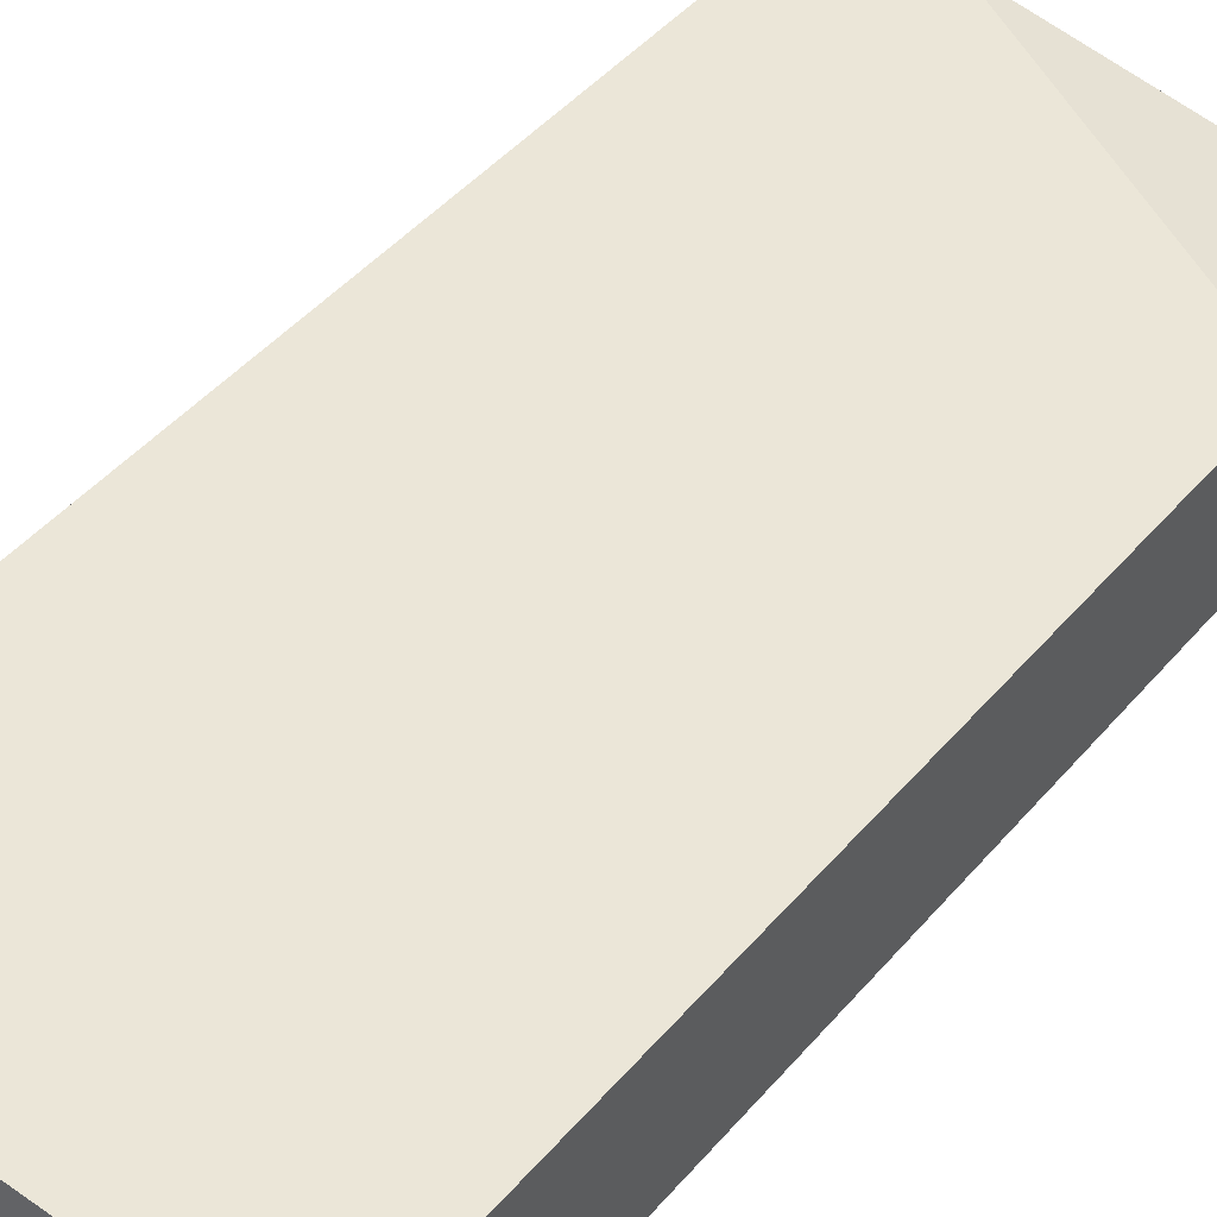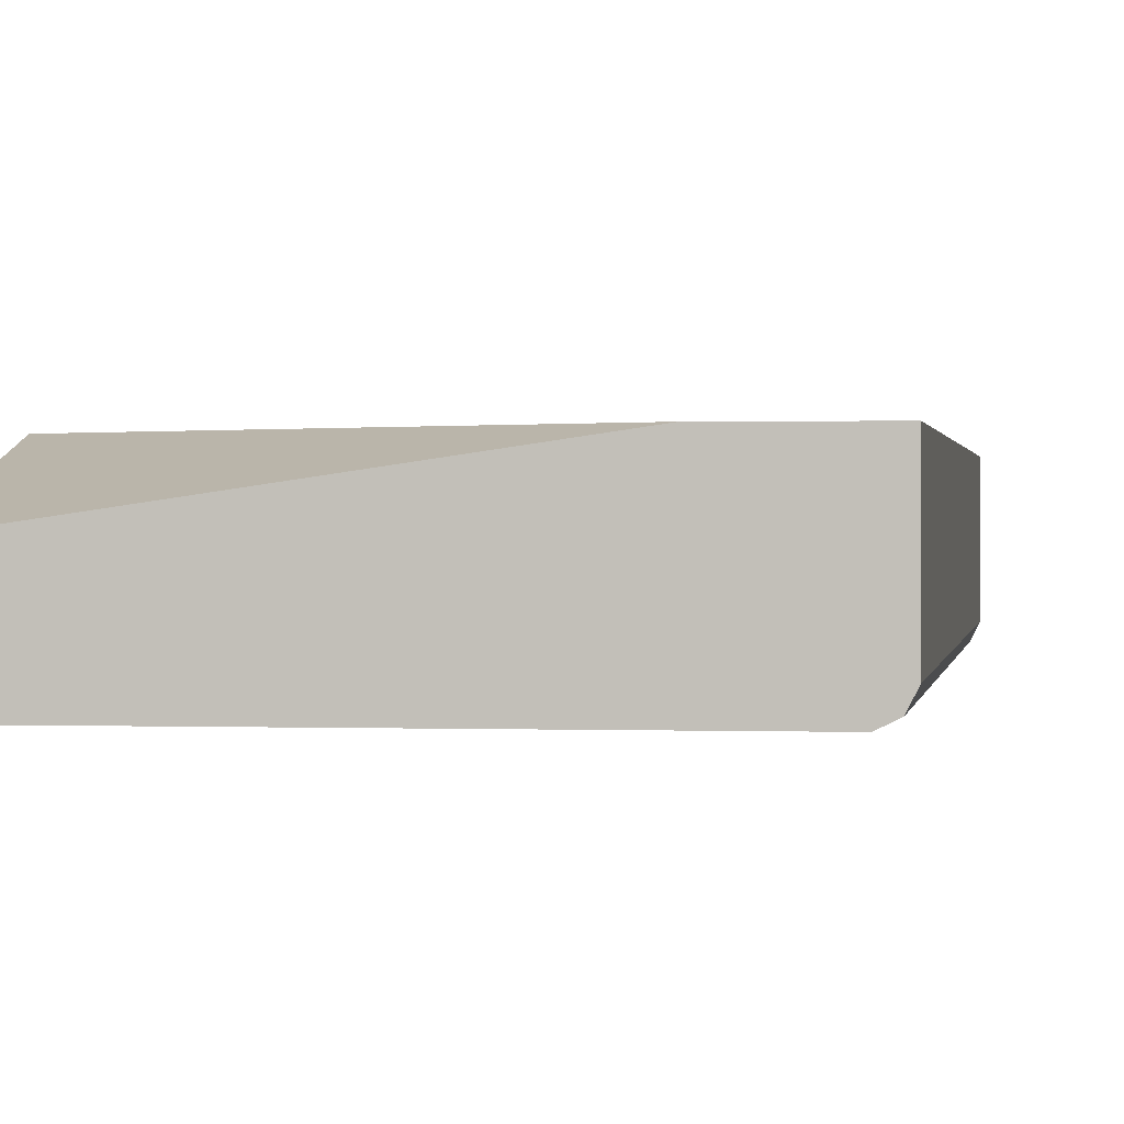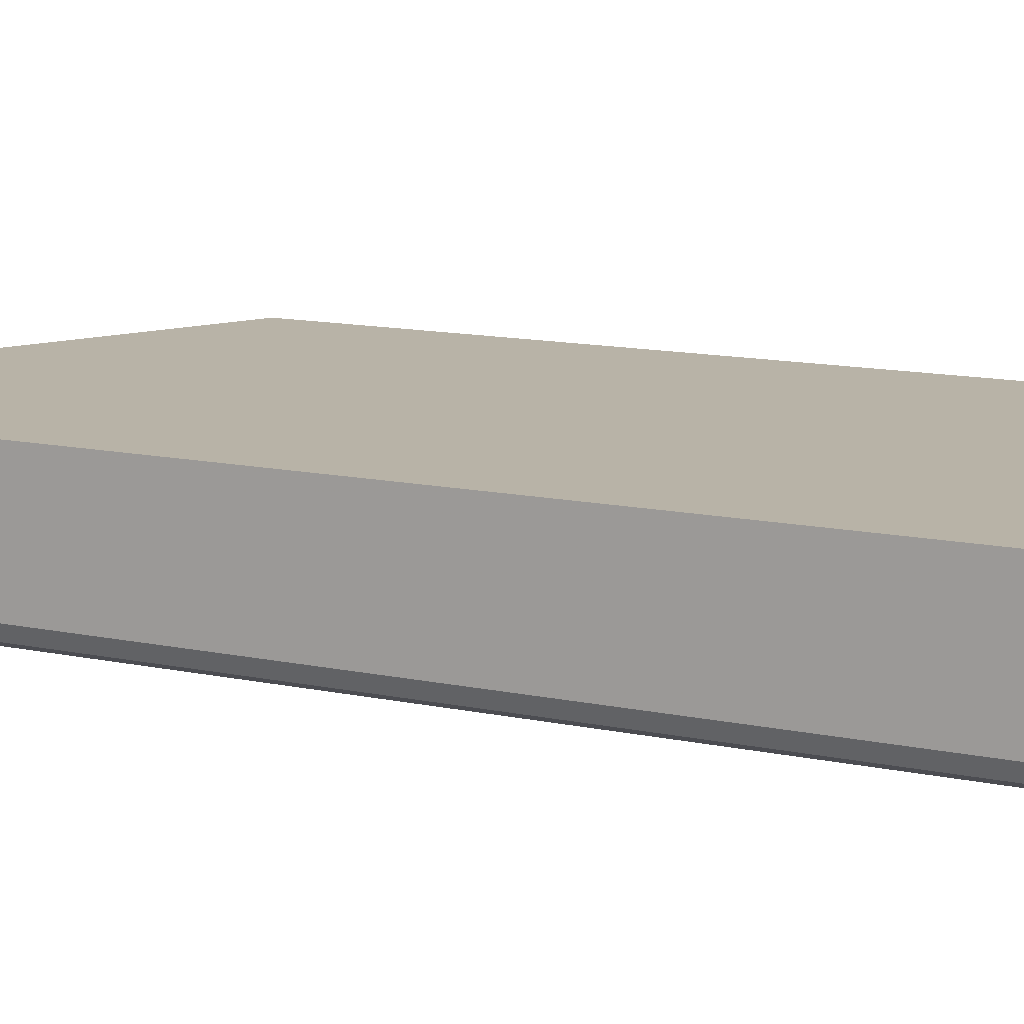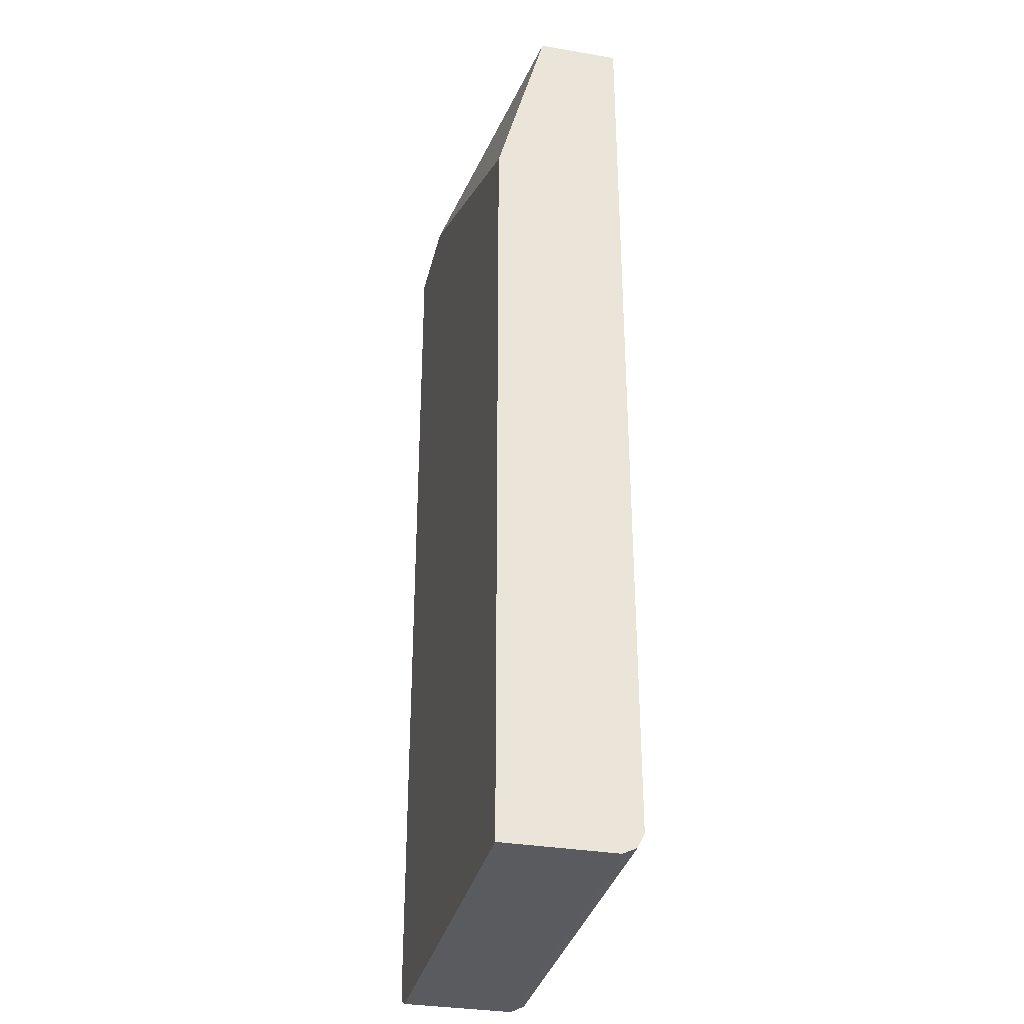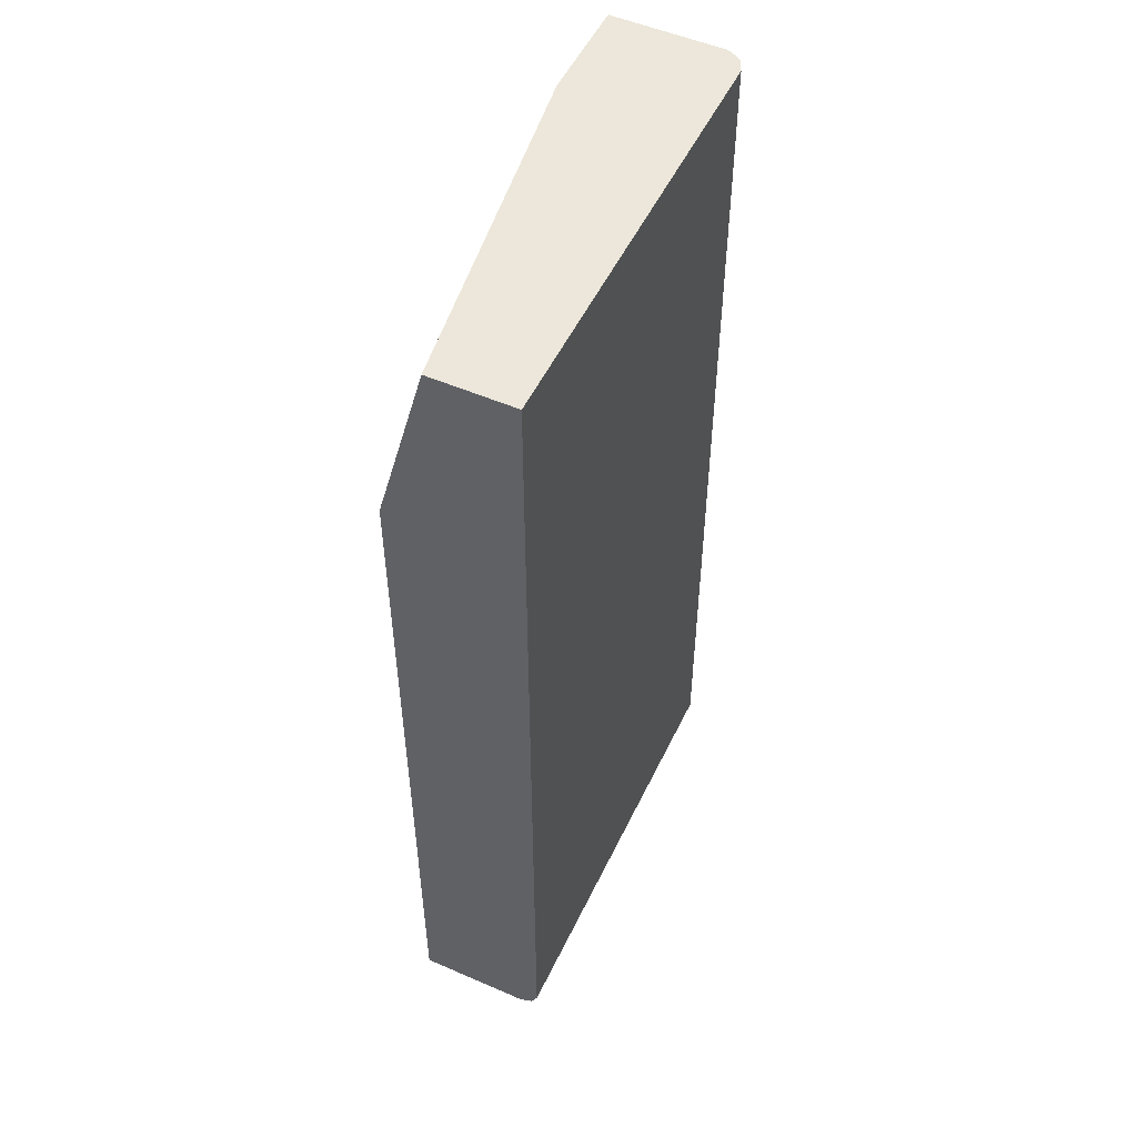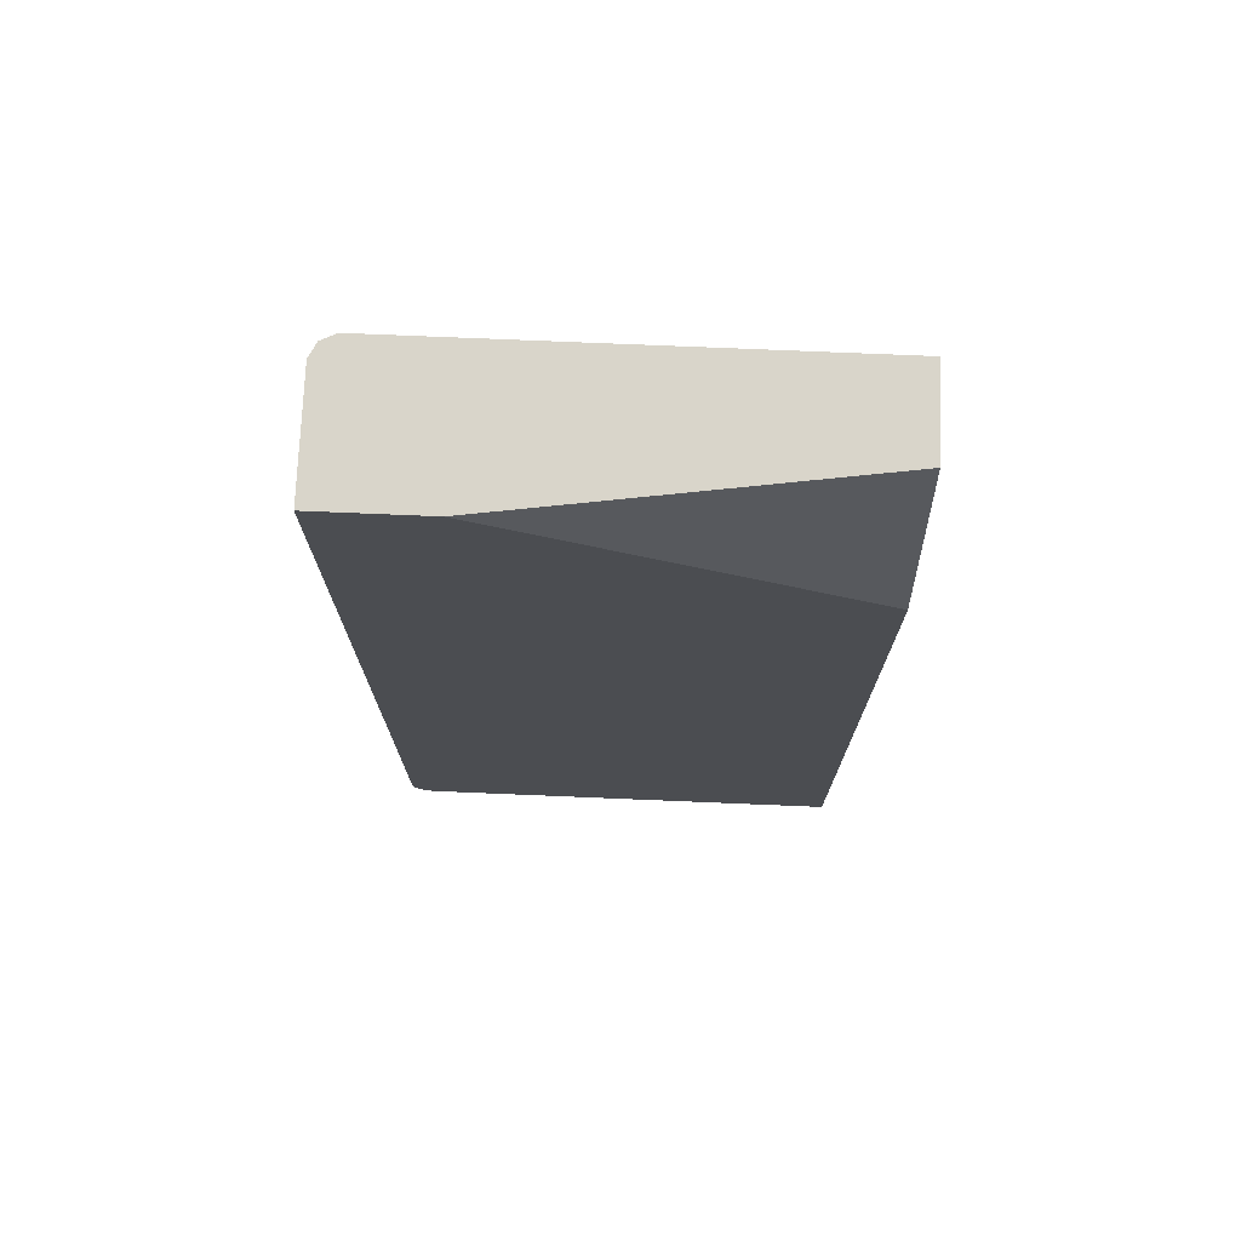
<metadata>
{"format":"obj","ext":"obj","renderer":"f3d","projection":"perspective","resolution":1024,"background":"white","views":[{"elev":46.6,"azim":38.2,"up":"+Z"},{"elev":0.7,"azim":-172.0,"up":"+Z"},{"elev":12.8,"azim":-63.7,"up":"+Z"},{"elev":-33.2,"azim":76.9,"up":"+Y"},{"elev":52.2,"azim":115.1,"up":"+Y"},{"elev":74.4,"azim":2.4,"up":"+Y"}]}
</metadata>
<code>
v -0.007675 0.01431 -0.5986
v -0.3223 0.01431 -0.5986
v -0.007675 0.01431 -0.5373
v -0.007675 -0.6907 -0.5986
v -0.323 0.01431 -0.5983
v -0.3223 -0.6907 -0.5986
v -0.2609 0.01431 -0.5002
v -0.007675 -0.1229 -0.5002
v -0.007675 -0.7009 -0.5935
v -0.33 -0.6984 -0.5948
v -0.3326 0.01431 -0.5935
v -0.3326 -0.6907 -0.5935
v -0.3377 0.01431 -0.5002
v -0.007675 -0.706 -0.5002
v -0.007675 -0.7035 -0.5884
v -0.3223 -0.7009 -0.5935
v -0.3377 -0.6907 -0.5833
v -0.3326 -0.7009 -0.5884
v -0.3377 0.01431 -0.5833
v -0.3377 -0.6907 -0.5002
v -0.3223 -0.706 -0.5002
v -0.007675 -0.706 -0.5833
v -0.3223 -0.706 -0.5833
v -0.3345 -0.6971 -0.5002
v -0.3287 -0.7029 -0.5002
v -0.3326 -0.7009 -0.5002
f 13 19 17
f 7 14 8
f 9 15 16
f 9 16 10
f 10 17 12
f 10 16 18
f 10 18 17
f 11 12 17
f 11 17 19
f 13 17 20
f 7 25 21
f 14 23 22
f 15 22 23
f 15 23 16
f 16 23 18
f 17 18 24
f 17 24 20
f 18 25 26
f 18 26 24
f 18 23 25
f 21 25 23
f 14 21 23
f 7 26 25
f 7 21 14
f 7 20 24
f 1 2 5
f 1 5 11
f 1 11 19
f 1 19 13
f 1 7 3
f 1 3 8
f 1 8 14
f 1 14 22
f 1 22 15
f 1 15 9
f 1 9 4
f 1 13 7
f 1 6 2
f 1 4 6
f 7 13 20
f 7 24 26
f 5 12 11
f 6 10 12
f 4 10 6
f 4 9 10
f 3 7 8
f 2 6 5
f 5 6 12

</code>
